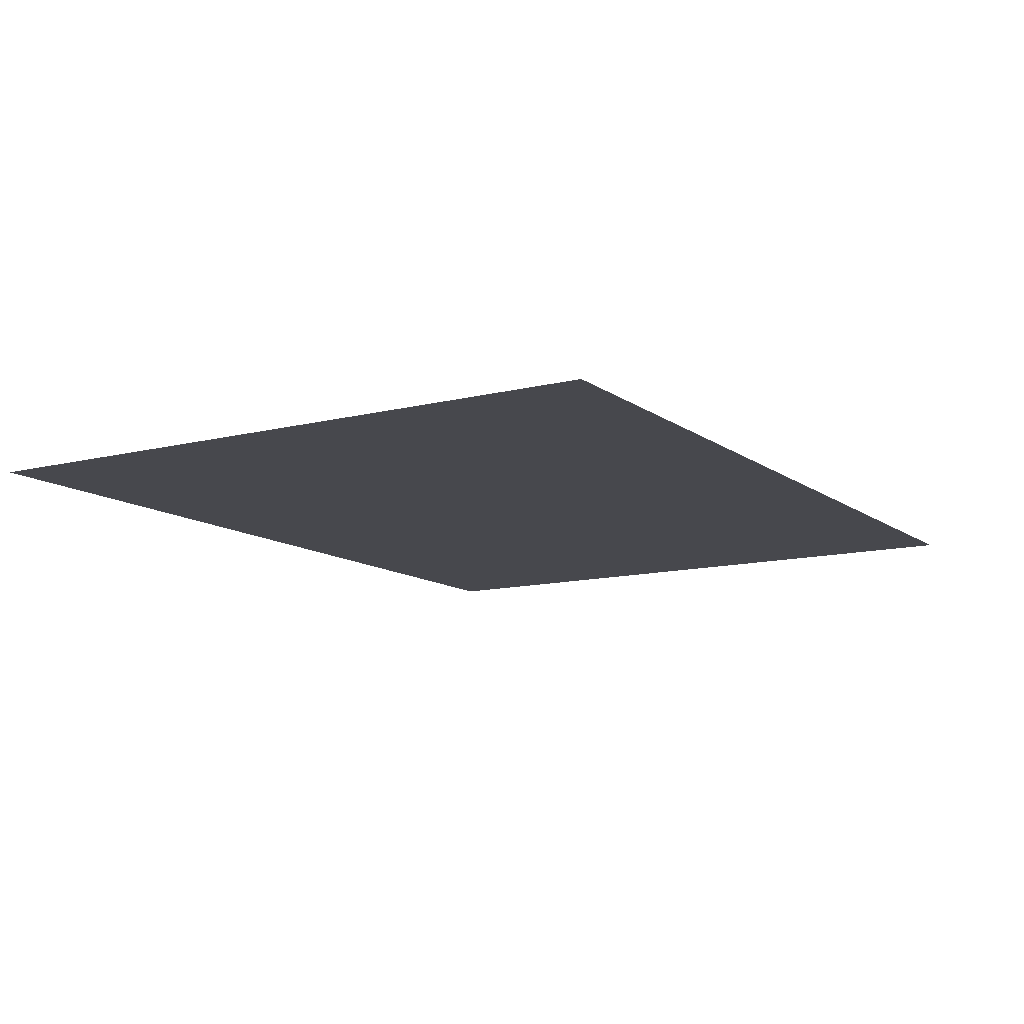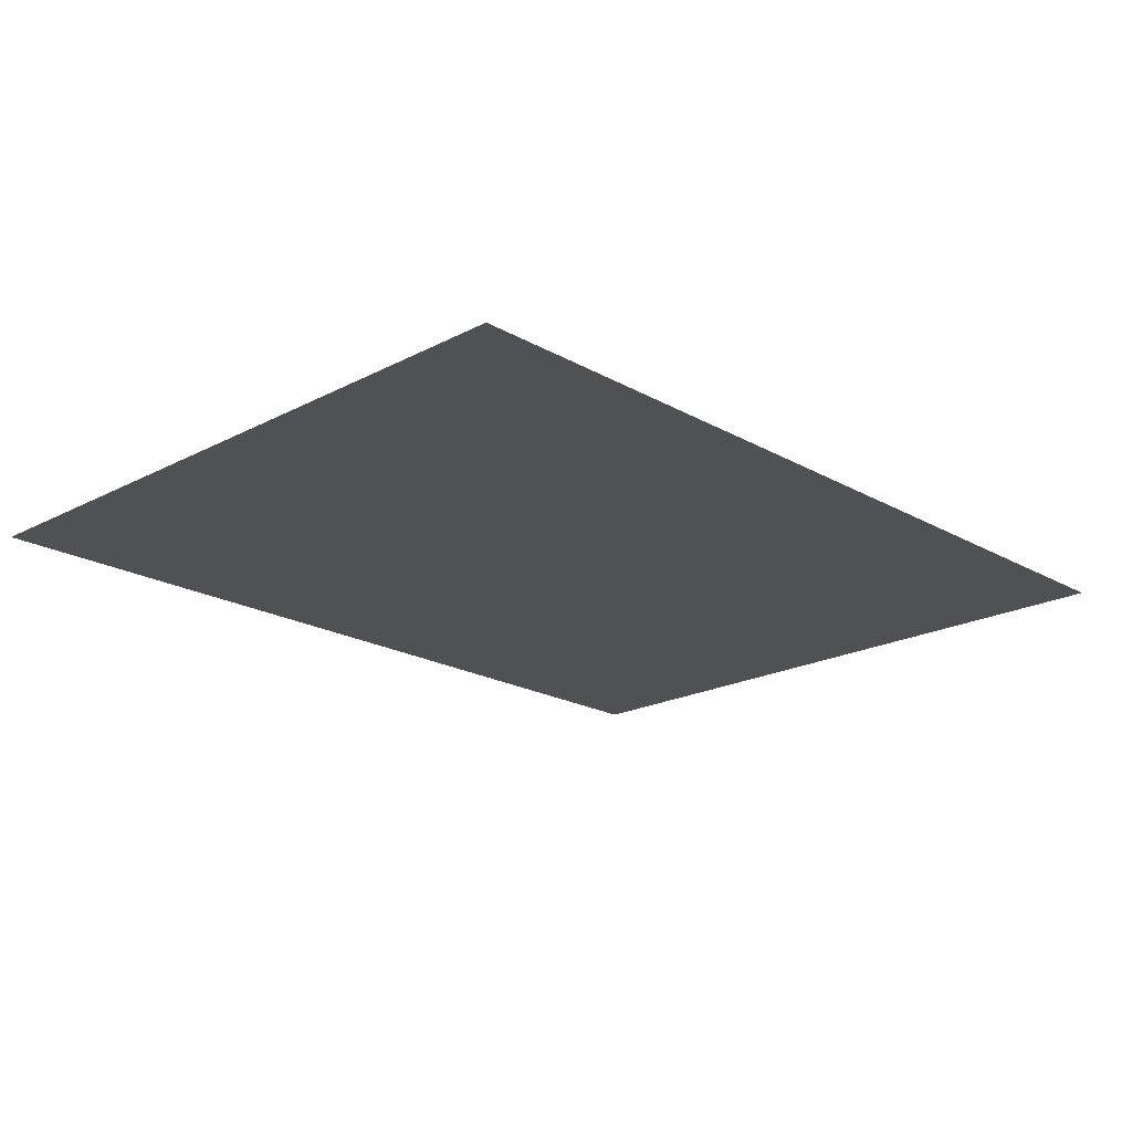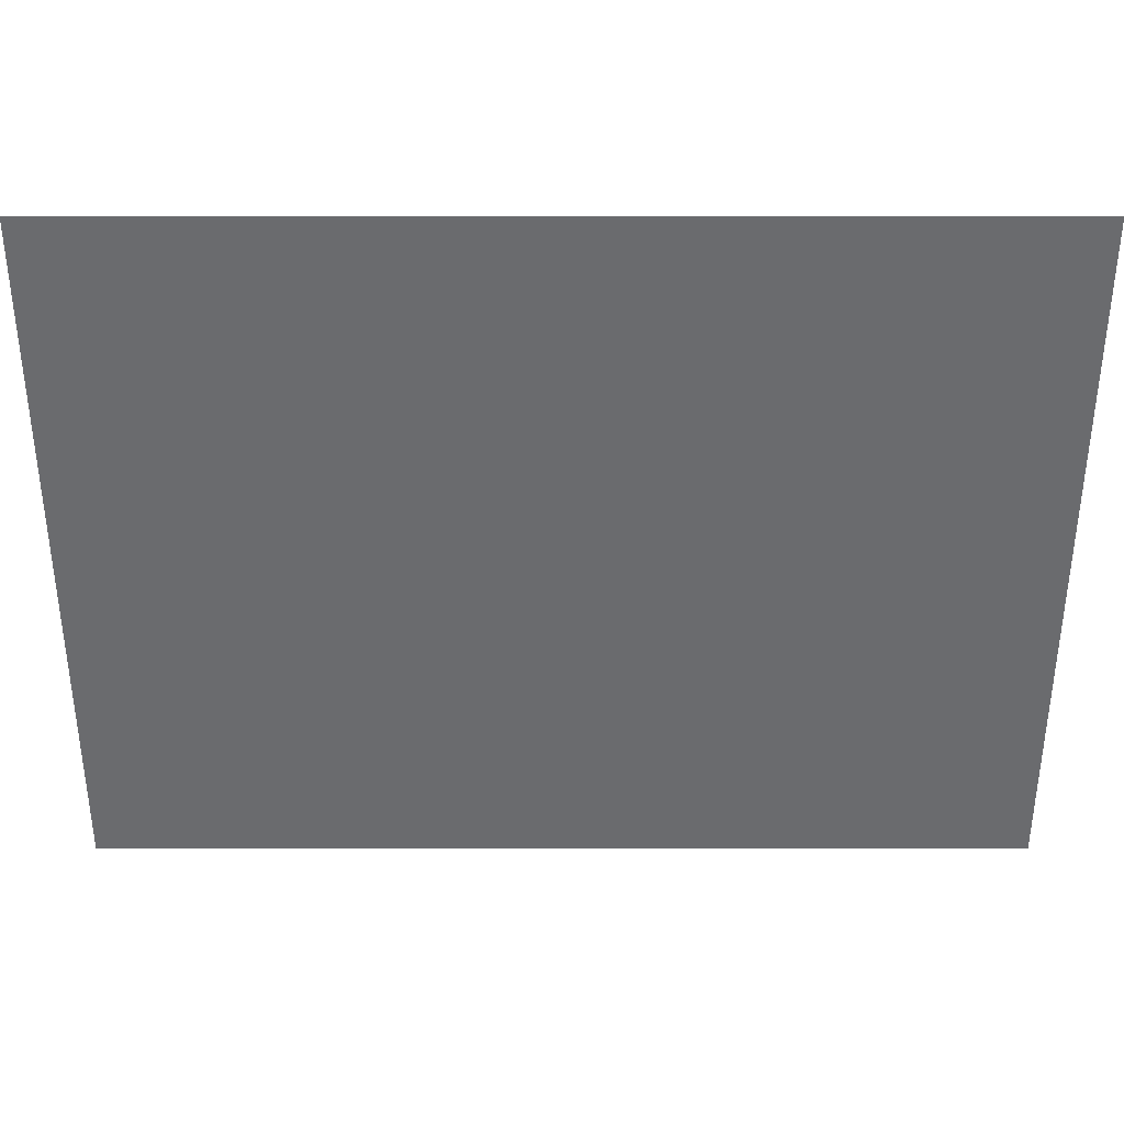
<metadata>
{"format":"obj","ext":"obj","renderer":"f3d","projection":"perspective","resolution":1024,"background":"white","views":[{"elev":-11.8,"azim":-58.6,"up":"+Z"},{"elev":-20.1,"azim":133.9,"up":"+Z"},{"elev":36.6,"azim":0.0,"up":"+Y"}]}
</metadata>
<code>
v 0 -28 0
v -32 -28 0
v -32 4 0
v 0 4 0
v -28 -28 0
v -60 -28 0
v -60 4 0
v -28 4 0
v -56 -28 0
v -88 -28 0
v -88 4 0
v -56 4 0
v -84 -28 0
v -116 -28 0
v -116 4 0
v -84 4 0
v -112 -28 0
v -144 -28 0
v -144 4 0
v -112 4 0
v -140 -28 0
v -172 -28 0
v -172 4 0
v -140 4 0
v -168 -28 0
v -200 -28 0
v -200 4 0
v -168 4 0
v -196 -28 0
v -228 -28 0
v -228 4 0
v -196 4 0
v -224 -28 0
v -256 -28 0
v -256 4 0
v -224 4 0
v -252 -28 0
v -284 -28 0
v -284 4 0
v -252 4 0
v -280 -28 0
v -312 -28 0
v -312 4 0
v -280 4 0
v -308 -28 0
v -340 -28 0
v -340 4 0
v -308 4 0
v -336 -28 0
v -368 -28 0
v -368 4 0
v -336 4 0
v -364 -28 0
v -396 -28 0
v -396 4 0
v -364 4 0
v -392 -28 0
v -424 -28 0
v -424 4 0
v -392 4 0
v -420 -28 0
v -452 -28 0
v -452 4 0
v -420 4 0
v -448 -28 0
v -480 -28 0
v -480 4 0
v -448 4 0
v 0 -56 0
v -32 -56 0
v -32 -24 0
v 0 -24 0
v -28 -56 0
v -60 -56 0
v -60 -24 0
v -28 -24 0
v -56 -56 0
v -88 -56 0
v -88 -24 0
v -56 -24 0
v -84 -56 0
v -116 -56 0
v -116 -24 0
v -84 -24 0
v -112 -56 0
v -144 -56 0
v -144 -24 0
v -112 -24 0
v -140 -56 0
v -172 -56 0
v -172 -24 0
v -140 -24 0
v -168 -56 0
v -200 -56 0
v -200 -24 0
v -168 -24 0
v -196 -56 0
v -228 -56 0
v -228 -24 0
v -196 -24 0
v -224 -56 0
v -256 -56 0
v -256 -24 0
v -224 -24 0
v -252 -56 0
v -284 -56 0
v -284 -24 0
v -252 -24 0
v -280 -56 0
v -312 -56 0
v -312 -24 0
v -280 -24 0
v -308 -56 0
v -340 -56 0
v -340 -24 0
v -308 -24 0
v -336 -56 0
v -368 -56 0
v -368 -24 0
v -336 -24 0
v -364 -56 0
v -396 -56 0
v -396 -24 0
v -364 -24 0
v -392 -56 0
v -424 -56 0
v -424 -24 0
v -392 -24 0
v -420 -56 0
v -452 -56 0
v -452 -24 0
v -420 -24 0
v -448 -56 0
v -480 -56 0
v -480 -24 0
v -448 -24 0
v 0 -84 0
v -32 -84 0
v -32 -52 0
v 0 -52 0
v -28 -84 0
v -60 -84 0
v -60 -52 0
v -28 -52 0
v -56 -84 0
v -88 -84 0
v -88 -52 0
v -56 -52 0
v -84 -84 0
v -116 -84 0
v -116 -52 0
v -84 -52 0
v -112 -84 0
v -144 -84 0
v -144 -52 0
v -112 -52 0
v -140 -84 0
v -172 -84 0
v -172 -52 0
v -140 -52 0
v -168 -84 0
v -200 -84 0
v -200 -52 0
v -168 -52 0
v -196 -84 0
v -228 -84 0
v -228 -52 0
v -196 -52 0
v -224 -84 0
v -256 -84 0
v -256 -52 0
v -224 -52 0
v -252 -84 0
v -284 -84 0
v -284 -52 0
v -252 -52 0
v -280 -84 0
v -312 -84 0
v -312 -52 0
v -280 -52 0
v -308 -84 0
v -340 -84 0
v -340 -52 0
v -308 -52 0
v -336 -84 0
v -368 -84 0
v -368 -52 0
v -336 -52 0
v -364 -84 0
v -396 -84 0
v -396 -52 0
v -364 -52 0
v -392 -84 0
v -424 -84 0
v -424 -52 0
v -392 -52 0
v -420 -84 0
v -452 -84 0
v -452 -52 0
v -420 -52 0
v -448 -84 0
v -480 -84 0
v -480 -52 0
v -448 -52 0
v 0 -112 0
v -32 -112 0
v -32 -80 0
v 0 -80 0
v -28 -112 0
v -60 -112 0
v -60 -80 0
v -28 -80 0
v -56 -112 0
v -88 -112 0
v -88 -80 0
v -56 -80 0
v -84 -112 0
v -116 -112 0
v -116 -80 0
v -84 -80 0
v -112 -112 0
v -144 -112 0
v -144 -80 0
v -112 -80 0
v -140 -112 0
v -172 -112 0
v -172 -80 0
v -140 -80 0
v -168 -112 0
v -200 -112 0
v -200 -80 0
v -168 -80 0
v -196 -112 0
v -228 -112 0
v -228 -80 0
v -196 -80 0
v -224 -112 0
v -256 -112 0
v -256 -80 0
v -224 -80 0
v -252 -112 0
v -284 -112 0
v -284 -80 0
v -252 -80 0
v -280 -112 0
v -312 -112 0
v -312 -80 0
v -280 -80 0
v -308 -112 0
v -340 -112 0
v -340 -80 0
v -308 -80 0
v -336 -112 0
v -368 -112 0
v -368 -80 0
v -336 -80 0
v -364 -112 0
v -396 -112 0
v -396 -80 0
v -364 -80 0
v -392 -112 0
v -424 -112 0
v -424 -80 0
v -392 -80 0
v -420 -112 0
v -452 -112 0
v -452 -80 0
v -420 -80 0
v -448 -112 0
v -480 -112 0
v -480 -80 0
v -448 -80 0
v 0 -140 0
v -32 -140 0
v -32 -108 0
v 0 -108 0
v -28 -140 0
v -60 -140 0
v -60 -108 0
v -28 -108 0
v -56 -140 0
v -88 -140 0
v -88 -108 0
v -56 -108 0
v -84 -140 0
v -116 -140 0
v -116 -108 0
v -84 -108 0
v -112 -140 0
v -144 -140 0
v -144 -108 0
v -112 -108 0
v -140 -140 0
v -172 -140 0
v -172 -108 0
v -140 -108 0
v -168 -140 0
v -200 -140 0
v -200 -108 0
v -168 -108 0
v -196 -140 0
v -228 -140 0
v -228 -108 0
v -196 -108 0
v -224 -140 0
v -256 -140 0
v -256 -108 0
v -224 -108 0
v -252 -140 0
v -284 -140 0
v -284 -108 0
v -252 -108 0
v -280 -140 0
v -312 -140 0
v -312 -108 0
v -280 -108 0
v -308 -140 0
v -340 -140 0
v -340 -108 0
v -308 -108 0
v -336 -140 0
v -368 -140 0
v -368 -108 0
v -336 -108 0
v -364 -140 0
v -396 -140 0
v -396 -108 0
v -364 -108 0
v -392 -140 0
v -424 -140 0
v -424 -108 0
v -392 -108 0
v -420 -140 0
v -452 -140 0
v -452 -108 0
v -420 -108 0
v -448 -140 0
v -480 -140 0
v -480 -108 0
v -448 -108 0
v 0 -168 0
v -32 -168 0
v -32 -136 0
v 0 -136 0
v -28 -168 0
v -60 -168 0
v -60 -136 0
v -28 -136 0
v -56 -168 0
v -88 -168 0
v -88 -136 0
v -56 -136 0
v -84 -168 0
v -116 -168 0
v -116 -136 0
v -84 -136 0
v -112 -168 0
v -144 -168 0
v -144 -136 0
v -112 -136 0
v -140 -168 0
v -172 -168 0
v -172 -136 0
v -140 -136 0
v -168 -168 0
v -200 -168 0
v -200 -136 0
v -168 -136 0
v -196 -168 0
v -228 -168 0
v -228 -136 0
v -196 -136 0
v -224 -168 0
v -256 -168 0
v -256 -136 0
v -224 -136 0
v -252 -168 0
v -284 -168 0
v -284 -136 0
v -252 -136 0
v -280 -168 0
v -312 -168 0
v -312 -136 0
v -280 -136 0
v -308 -168 0
v -340 -168 0
v -340 -136 0
v -308 -136 0
v -336 -168 0
v -368 -168 0
v -368 -136 0
v -336 -136 0
v -364 -168 0
v -396 -168 0
v -396 -136 0
v -364 -136 0
v -392 -168 0
v -424 -168 0
v -424 -136 0
v -392 -136 0
v -420 -168 0
v -452 -168 0
v -452 -136 0
v -420 -136 0
v -448 -168 0
v -480 -168 0
v -480 -136 0
v -448 -136 0
v 0 -196 0
v -32 -196 0
v -32 -164 0
v 0 -164 0
v -28 -196 0
v -60 -196 0
v -60 -164 0
v -28 -164 0
v -56 -196 0
v -88 -196 0
v -88 -164 0
v -56 -164 0
v -84 -196 0
v -116 -196 0
v -116 -164 0
v -84 -164 0
v -112 -196 0
v -144 -196 0
v -144 -164 0
v -112 -164 0
v -140 -196 0
v -172 -196 0
v -172 -164 0
v -140 -164 0
v -168 -196 0
v -200 -196 0
v -200 -164 0
v -168 -164 0
v -196 -196 0
v -228 -196 0
v -228 -164 0
v -196 -164 0
v -224 -196 0
v -256 -196 0
v -256 -164 0
v -224 -164 0
v -252 -196 0
v -284 -196 0
v -284 -164 0
v -252 -164 0
v -280 -196 0
v -312 -196 0
v -312 -164 0
v -280 -164 0
v -308 -196 0
v -340 -196 0
v -340 -164 0
v -308 -164 0
v -336 -196 0
v -368 -196 0
v -368 -164 0
v -336 -164 0
v -364 -196 0
v -396 -196 0
v -396 -164 0
v -364 -164 0
v -392 -196 0
v -424 -196 0
v -424 -164 0
v -392 -164 0
v -420 -196 0
v -452 -196 0
v -452 -164 0
v -420 -164 0
v -448 -196 0
v -480 -196 0
v -480 -164 0
v -448 -164 0
v 0 -224 0
v -32 -224 0
v -32 -192 0
v 0 -192 0
v -28 -224 0
v -60 -224 0
v -60 -192 0
v -28 -192 0
v -56 -224 0
v -88 -224 0
v -88 -192 0
v -56 -192 0
v -84 -224 0
v -116 -224 0
v -116 -192 0
v -84 -192 0
v -112 -224 0
v -144 -224 0
v -144 -192 0
v -112 -192 0
v -140 -224 0
v -172 -224 0
v -172 -192 0
v -140 -192 0
v -168 -224 0
v -200 -224 0
v -200 -192 0
v -168 -192 0
v -196 -224 0
v -228 -224 0
v -228 -192 0
v -196 -192 0
v -224 -224 0
v -256 -224 0
v -256 -192 0
v -224 -192 0
v -252 -224 0
v -284 -224 0
v -284 -192 0
v -252 -192 0
v -280 -224 0
v -312 -224 0
v -312 -192 0
v -280 -192 0
v -308 -224 0
v -340 -224 0
v -340 -192 0
v -308 -192 0
v -336 -224 0
v -368 -224 0
v -368 -192 0
v -336 -192 0
v -364 -224 0
v -396 -224 0
v -396 -192 0
v -364 -192 0
v -392 -224 0
v -424 -224 0
v -424 -192 0
v -392 -192 0
v -420 -224 0
v -452 -224 0
v -452 -192 0
v -420 -192 0
v -448 -224 0
v -480 -224 0
v -480 -192 0
v -448 -192 0
v 0 -252 0
v -32 -252 0
v -32 -220 0
v 0 -220 0
v -28 -252 0
v -60 -252 0
v -60 -220 0
v -28 -220 0
v -56 -252 0
v -88 -252 0
v -88 -220 0
v -56 -220 0
v -84 -252 0
v -116 -252 0
v -116 -220 0
v -84 -220 0
v -112 -252 0
v -144 -252 0
v -144 -220 0
v -112 -220 0
v -140 -252 0
v -172 -252 0
v -172 -220 0
v -140 -220 0
v -168 -252 0
v -200 -252 0
v -200 -220 0
v -168 -220 0
v -196 -252 0
v -228 -252 0
v -228 -220 0
v -196 -220 0
v -224 -252 0
v -256 -252 0
v -256 -220 0
v -224 -220 0
v -252 -252 0
v -284 -252 0
v -284 -220 0
v -252 -220 0
v -280 -252 0
v -312 -252 0
v -312 -220 0
v -280 -220 0
v -308 -252 0
v -340 -252 0
v -340 -220 0
v -308 -220 0
v -336 -252 0
v -368 -252 0
v -368 -220 0
v -336 -220 0
v -364 -252 0
v -396 -252 0
v -396 -220 0
v -364 -220 0
v -392 -252 0
v -424 -252 0
v -424 -220 0
v -392 -220 0
v -420 -252 0
v -452 -252 0
v -452 -220 0
v -420 -220 0
v -448 -252 0
v -480 -252 0
v -480 -220 0
v -448 -220 0
v 0 -280 0
v -32 -280 0
v -32 -248 0
v 0 -248 0
v -28 -280 0
v -60 -280 0
v -60 -248 0
v -28 -248 0
v -56 -280 0
v -88 -280 0
v -88 -248 0
v -56 -248 0
v -84 -280 0
v -116 -280 0
v -116 -248 0
v -84 -248 0
v -112 -280 0
v -144 -280 0
v -144 -248 0
v -112 -248 0
v -140 -280 0
v -172 -280 0
v -172 -248 0
v -140 -248 0
v -168 -280 0
v -200 -280 0
v -200 -248 0
v -168 -248 0
v -196 -280 0
v -228 -280 0
v -228 -248 0
v -196 -248 0
v -224 -280 0
v -256 -280 0
v -256 -248 0
v -224 -248 0
v -252 -280 0
v -284 -280 0
v -284 -248 0
v -252 -248 0
v -280 -280 0
v -312 -280 0
v -312 -248 0
v -280 -248 0
v -308 -280 0
v -340 -280 0
v -340 -248 0
v -308 -248 0
v -336 -280 0
v -368 -280 0
v -368 -248 0
v -336 -248 0
v -364 -280 0
v -396 -280 0
v -396 -248 0
v -364 -248 0
v -392 -280 0
v -424 -280 0
v -424 -248 0
v -392 -248 0
v -420 -280 0
v -452 -280 0
v -452 -248 0
v -420 -248 0
v -448 -280 0
v -480 -280 0
v -480 -248 0
v -448 -248 0
v 0 -308 0
v -32 -308 0
v -32 -276 0
v 0 -276 0
v -28 -308 0
v -60 -308 0
v -60 -276 0
v -28 -276 0
v -56 -308 0
v -88 -308 0
v -88 -276 0
v -56 -276 0
v -84 -308 0
v -116 -308 0
v -116 -276 0
v -84 -276 0
v -112 -308 0
v -144 -308 0
v -144 -276 0
v -112 -276 0
v -140 -308 0
v -172 -308 0
v -172 -276 0
v -140 -276 0
v -168 -308 0
v -200 -308 0
v -200 -276 0
v -168 -276 0
v -196 -308 0
v -228 -308 0
v -228 -276 0
v -196 -276 0
v -224 -308 0
v -256 -308 0
v -256 -276 0
v -224 -276 0
v -252 -308 0
v -284 -308 0
v -284 -276 0
v -252 -276 0
v -280 -308 0
v -312 -308 0
v -312 -276 0
v -280 -276 0
v -308 -308 0
v -340 -308 0
v -340 -276 0
v -308 -276 0
v -336 -308 0
v -368 -308 0
v -368 -276 0
v -336 -276 0
v -364 -308 0
v -396 -308 0
v -396 -276 0
v -364 -276 0
v -392 -308 0
v -424 -308 0
v -424 -276 0
v -392 -276 0
v -420 -308 0
v -452 -308 0
v -452 -276 0
v -420 -276 0
v -448 -308 0
v -480 -308 0
v -480 -276 0
v -448 -276 0
v 0 -336 0
v -32 -336 0
v -32 -304 0
v 0 -304 0
v -28 -336 0
v -60 -336 0
v -60 -304 0
v -28 -304 0
v -56 -336 0
v -88 -336 0
v -88 -304 0
v -56 -304 0
v -84 -336 0
v -116 -336 0
v -116 -304 0
v -84 -304 0
v -112 -336 0
v -144 -336 0
v -144 -304 0
v -112 -304 0
v -140 -336 0
v -172 -336 0
v -172 -304 0
v -140 -304 0
v -168 -336 0
v -200 -336 0
v -200 -304 0
v -168 -304 0
v -196 -336 0
v -228 -336 0
v -228 -304 0
v -196 -304 0
v -224 -336 0
v -256 -336 0
v -256 -304 0
v -224 -304 0
v -252 -336 0
v -284 -336 0
v -284 -304 0
v -252 -304 0
v -280 -336 0
v -312 -336 0
v -312 -304 0
v -280 -304 0
v -308 -336 0
v -340 -336 0
v -340 -304 0
v -308 -304 0
v -336 -336 0
v -368 -336 0
v -368 -304 0
v -336 -304 0
v -364 -336 0
v -396 -336 0
v -396 -304 0
v -364 -304 0
v -392 -336 0
v -424 -336 0
v -424 -304 0
v -392 -304 0
v -420 -336 0
v -452 -336 0
v -452 -304 0
v -420 -304 0
v -448 -336 0
v -480 -336 0
v -480 -304 0
v -448 -304 0
v 0 -364 0
v -32 -364 0
v -32 -332 0
v 0 -332 0
v -28 -364 0
v -60 -364 0
v -60 -332 0
v -28 -332 0
v -56 -364 0
v -88 -364 0
v -88 -332 0
v -56 -332 0
v -84 -364 0
v -116 -364 0
v -116 -332 0
v -84 -332 0
v -112 -364 0
v -144 -364 0
v -144 -332 0
v -112 -332 0
v -140 -364 0
v -172 -364 0
v -172 -332 0
v -140 -332 0
v -168 -364 0
v -200 -364 0
v -200 -332 0
v -168 -332 0
v -196 -364 0
v -228 -364 0
v -228 -332 0
v -196 -332 0
v -224 -364 0
v -256 -364 0
v -256 -332 0
v -224 -332 0
v -252 -364 0
v -284 -364 0
v -284 -332 0
v -252 -332 0
v -280 -364 0
v -312 -364 0
v -312 -332 0
v -280 -332 0
v -308 -364 0
v -340 -364 0
v -340 -332 0
v -308 -332 0
v -336 -364 0
v -368 -364 0
v -368 -332 0
v -336 -332 0
v -364 -364 0
v -396 -364 0
v -396 -332 0
v -364 -332 0
v -392 -364 0
v -424 -364 0
v -424 -332 0
v -392 -332 0
v -420 -364 0
v -452 -364 0
v -452 -332 0
v -420 -332 0
v -448 -364 0
v -480 -364 0
v -480 -332 0
v -448 -332 0
g class_mesh_0001
f 1 2 3 4
f 5 6 7 8
f 9 10 11 12
f 13 14 15 16
f 17 18 19 20
f 21 22 23 24
f 25 26 27 28
f 29 30 31 32
f 33 34 35 36
f 37 38 39 40
f 41 42 43 44
f 45 46 47 48
f 49 50 51 52
f 53 54 55 56
f 57 58 59 60
f 61 62 63 64
f 65 66 67 68
f 69 70 71 72
f 73 74 75 76
f 77 78 79 80
f 81 82 83 84
f 85 86 87 88
f 89 90 91 92
f 93 94 95 96
f 97 98 99 100
f 101 102 103 104
f 105 106 107 108
f 109 110 111 112
f 113 114 115 116
f 117 118 119 120
f 121 122 123 124
f 125 126 127 128
f 129 130 131 132
f 133 134 135 136
f 137 138 139 140
f 141 142 143 144
f 145 146 147 148
f 149 150 151 152
f 153 154 155 156
f 157 158 159 160
f 161 162 163 164
f 165 166 167 168
f 169 170 171 172
f 173 174 175 176
f 177 178 179 180
f 181 182 183 184
f 185 186 187 188
f 189 190 191 192
f 193 194 195 196
f 197 198 199 200
f 201 202 203 204
f 205 206 207 208
f 209 210 211 212
f 213 214 215 216
f 217 218 219 220
f 221 222 223 224
f 225 226 227 228
f 229 230 231 232
f 233 234 235 236
f 237 238 239 240
f 241 242 243 244
f 245 246 247 248
f 249 250 251 252
f 253 254 255 256
f 257 258 259 260
f 261 262 263 264
f 265 266 267 268
f 269 270 271 272
f 273 274 275 276
f 277 278 279 280
f 281 282 283 284
f 285 286 287 288
f 289 290 291 292
f 293 294 295 296
f 297 298 299 300
f 301 302 303 304
f 305 306 307 308
f 309 310 311 312
f 313 314 315 316
f 317 318 319 320
f 321 322 323 324
f 325 326 327 328
f 329 330 331 332
f 333 334 335 336
f 337 338 339 340
f 341 342 343 344
f 345 346 347 348
f 349 350 351 352
f 353 354 355 356
f 357 358 359 360
f 361 362 363 364
f 365 366 367 368
f 369 370 371 372
f 373 374 375 376
f 377 378 379 380
f 381 382 383 384
f 385 386 387 388
f 389 390 391 392
f 393 394 395 396
f 397 398 399 400
f 401 402 403 404
f 405 406 407 408
f 409 410 411 412
f 413 414 415 416
f 417 418 419 420
f 421 422 423 424
f 425 426 427 428
f 429 430 431 432
f 433 434 435 436
f 437 438 439 440
f 441 442 443 444
f 445 446 447 448
f 449 450 451 452
f 453 454 455 456
f 457 458 459 460
f 461 462 463 464
f 465 466 467 468
f 469 470 471 472
f 473 474 475 476
f 477 478 479 480
f 481 482 483 484
f 485 486 487 488
f 489 490 491 492
f 493 494 495 496
f 497 498 499 500
f 501 502 503 504
f 505 506 507 508
f 509 510 511 512
f 513 514 515 516
f 517 518 519 520
f 521 522 523 524
f 525 526 527 528
f 529 530 531 532
f 533 534 535 536
f 537 538 539 540
f 541 542 543 544
f 545 546 547 548
f 549 550 551 552
f 553 554 555 556
f 557 558 559 560
f 561 562 563 564
f 565 566 567 568
f 569 570 571 572
f 573 574 575 576
f 577 578 579 580
f 581 582 583 584
f 585 586 587 588
f 589 590 591 592
f 593 594 595 596
f 597 598 599 600
f 601 602 603 604
f 605 606 607 608
f 609 610 611 612
f 613 614 615 616
f 617 618 619 620
f 621 622 623 624
f 625 626 627 628
f 629 630 631 632
f 633 634 635 636
f 637 638 639 640
f 641 642 643 644
f 645 646 647 648
f 649 650 651 652
f 653 654 655 656
f 657 658 659 660
f 661 662 663 664
f 665 666 667 668
f 669 670 671 672
f 673 674 675 676
f 677 678 679 680
f 681 682 683 684
f 685 686 687 688
f 689 690 691 692
f 693 694 695 696
f 697 698 699 700
f 701 702 703 704
f 705 706 707 708
f 709 710 711 712
f 713 714 715 716
f 717 718 719 720
f 721 722 723 724
f 725 726 727 728
f 729 730 731 732
f 733 734 735 736
f 737 738 739 740
f 741 742 743 744
f 745 746 747 748
f 749 750 751 752
f 753 754 755 756
f 757 758 759 760
f 761 762 763 764
f 765 766 767 768
f 769 770 771 772
f 773 774 775 776
f 777 778 779 780
f 781 782 783 784
f 785 786 787 788
f 789 790 791 792
f 793 794 795 796
f 797 798 799 800
f 801 802 803 804
f 805 806 807 808
f 809 810 811 812
f 813 814 815 816
f 817 818 819 820
f 821 822 823 824
f 825 826 827 828
f 829 830 831 832
f 833 834 835 836
f 837 838 839 840
f 841 842 843 844
f 845 846 847 848
f 849 850 851 852
f 853 854 855 856
f 857 858 859 860
f 861 862 863 864
f 865 866 867 868
f 869 870 871 872
f 873 874 875 876
f 877 878 879 880
f 881 882 883 884

</code>
